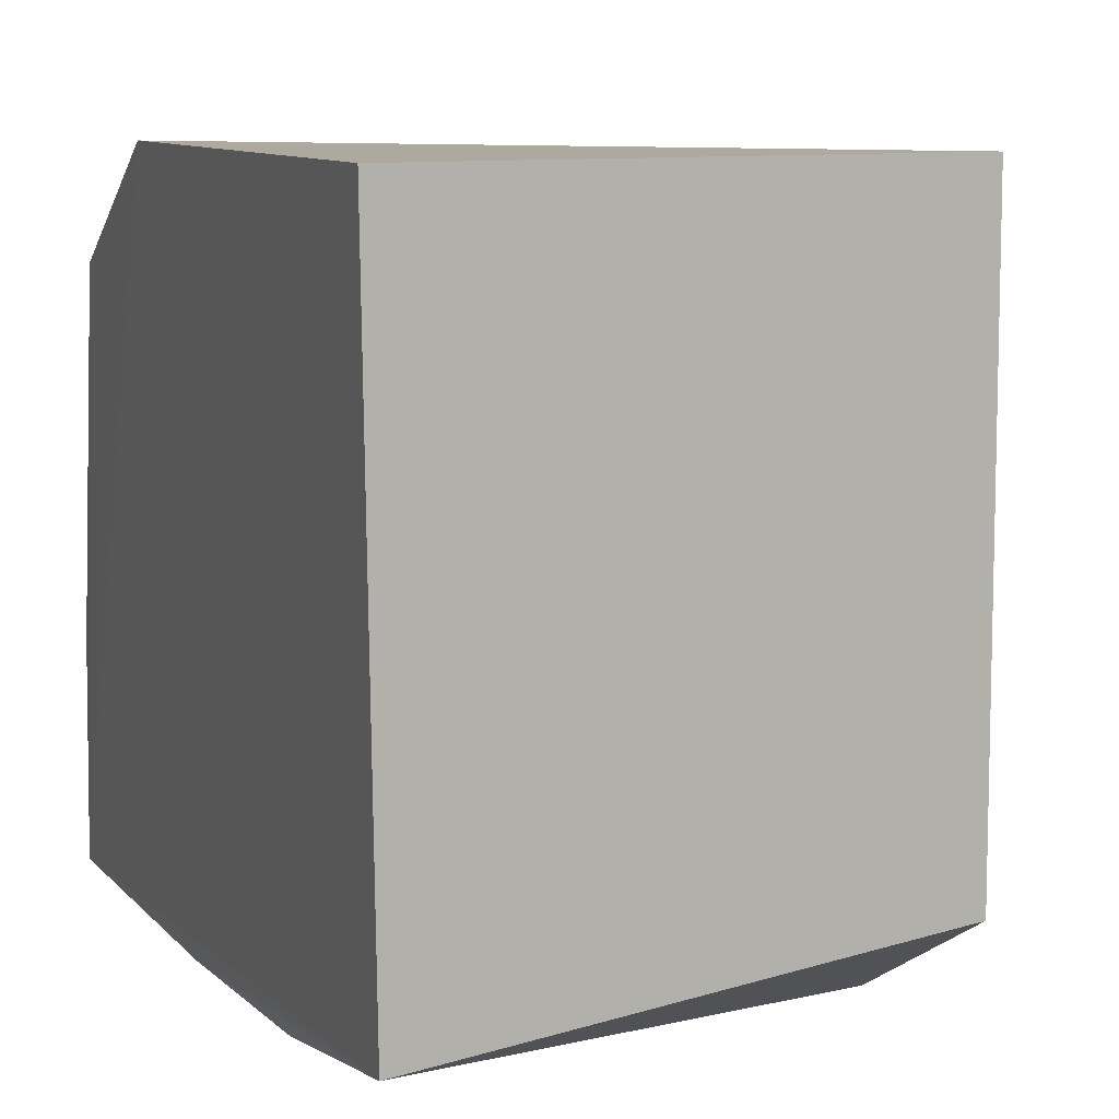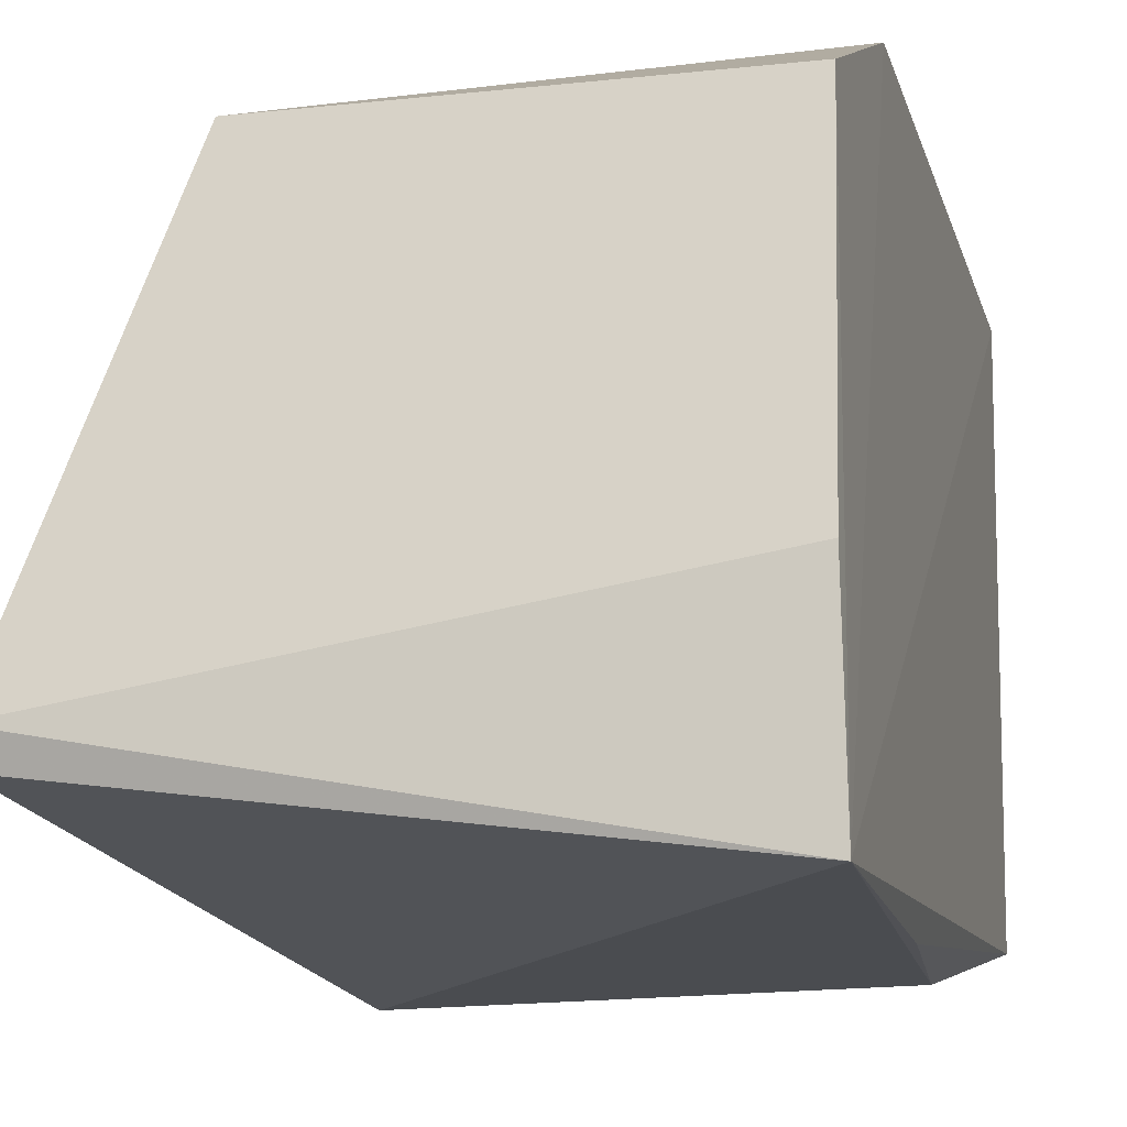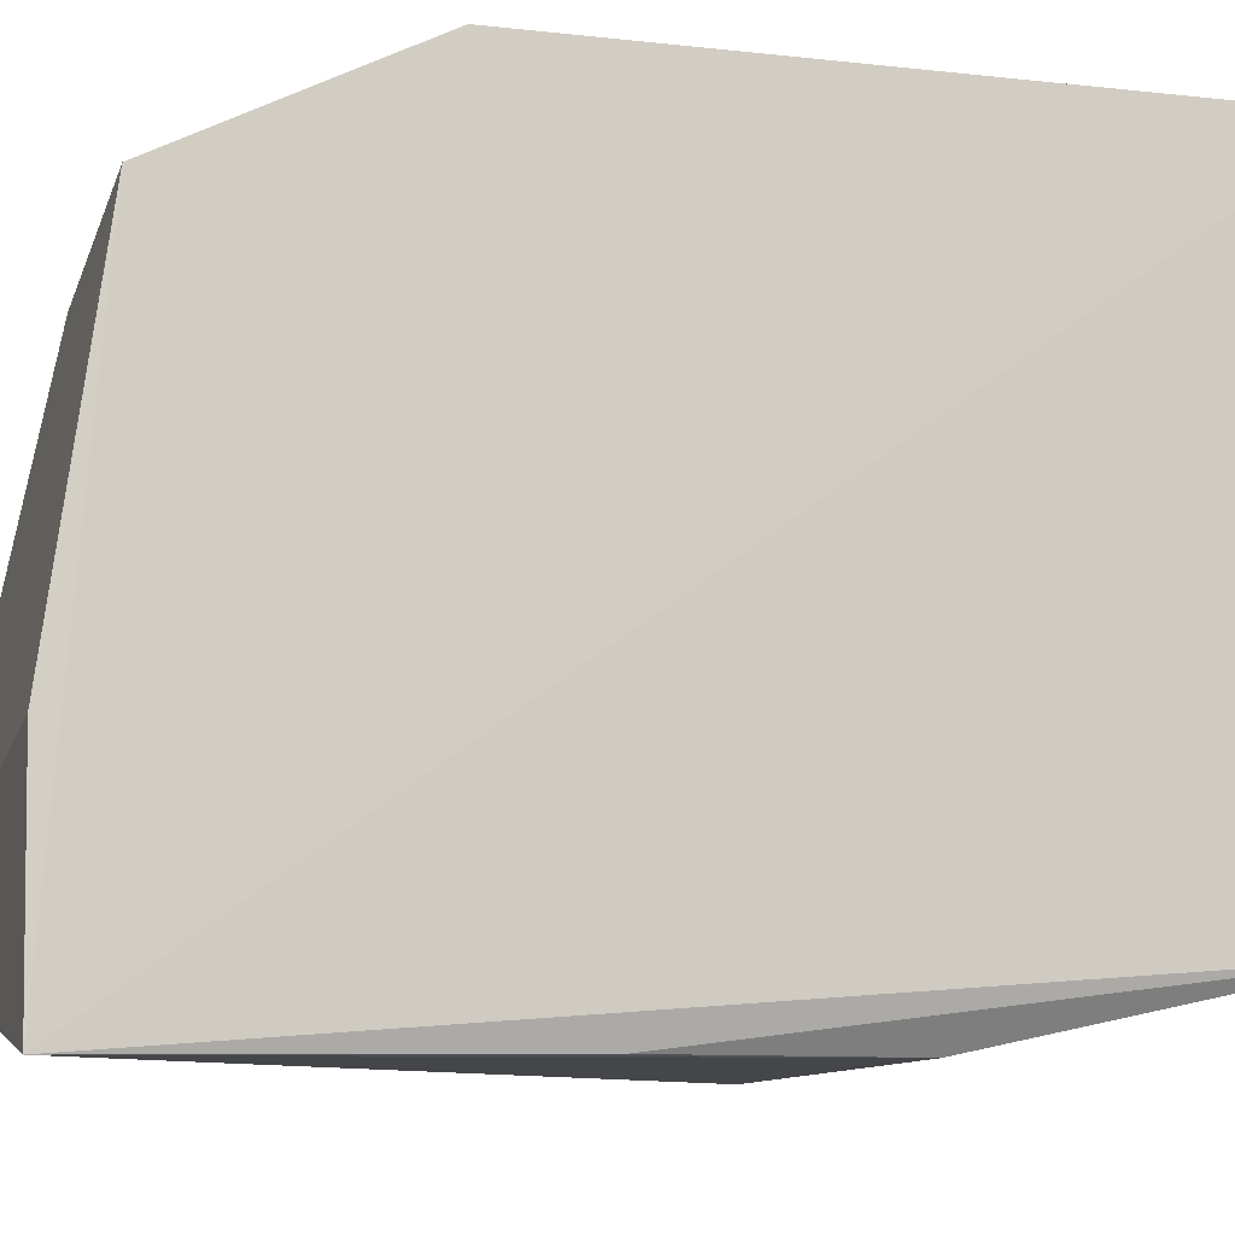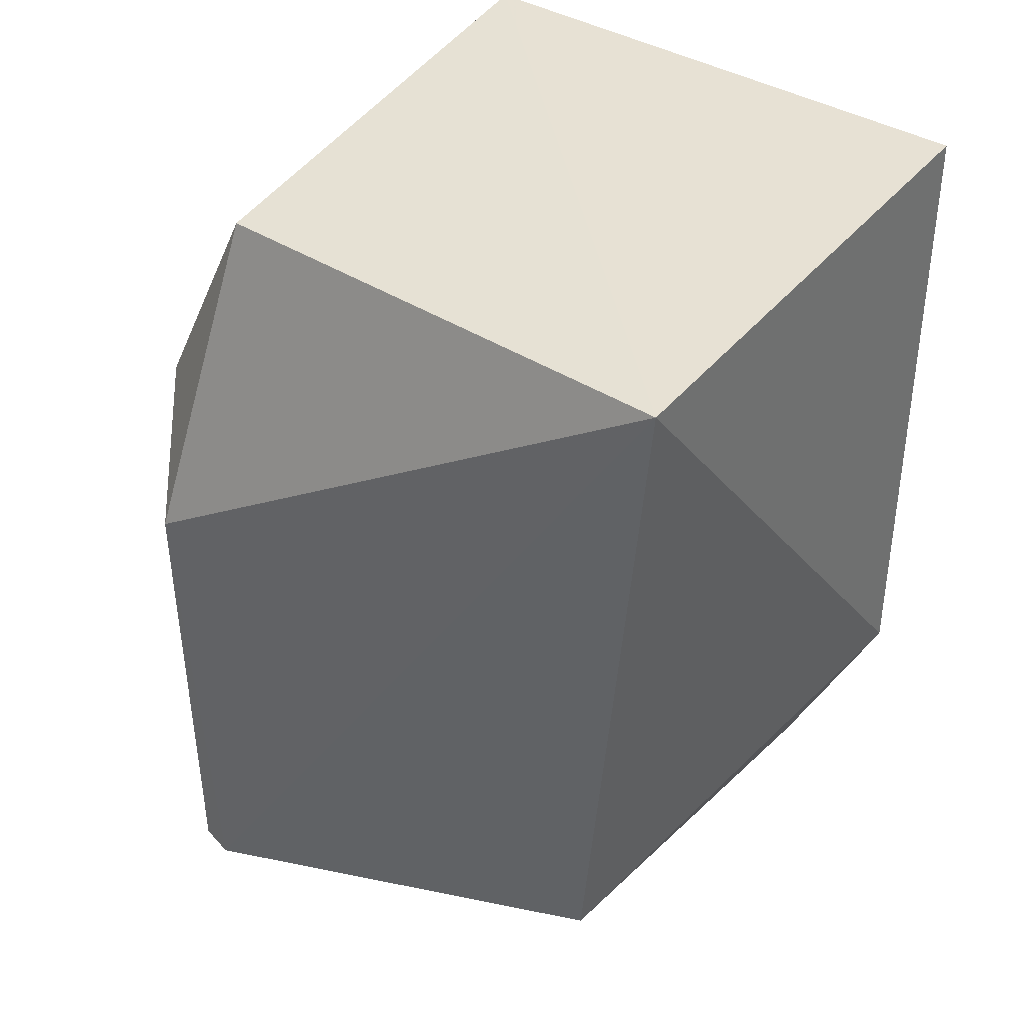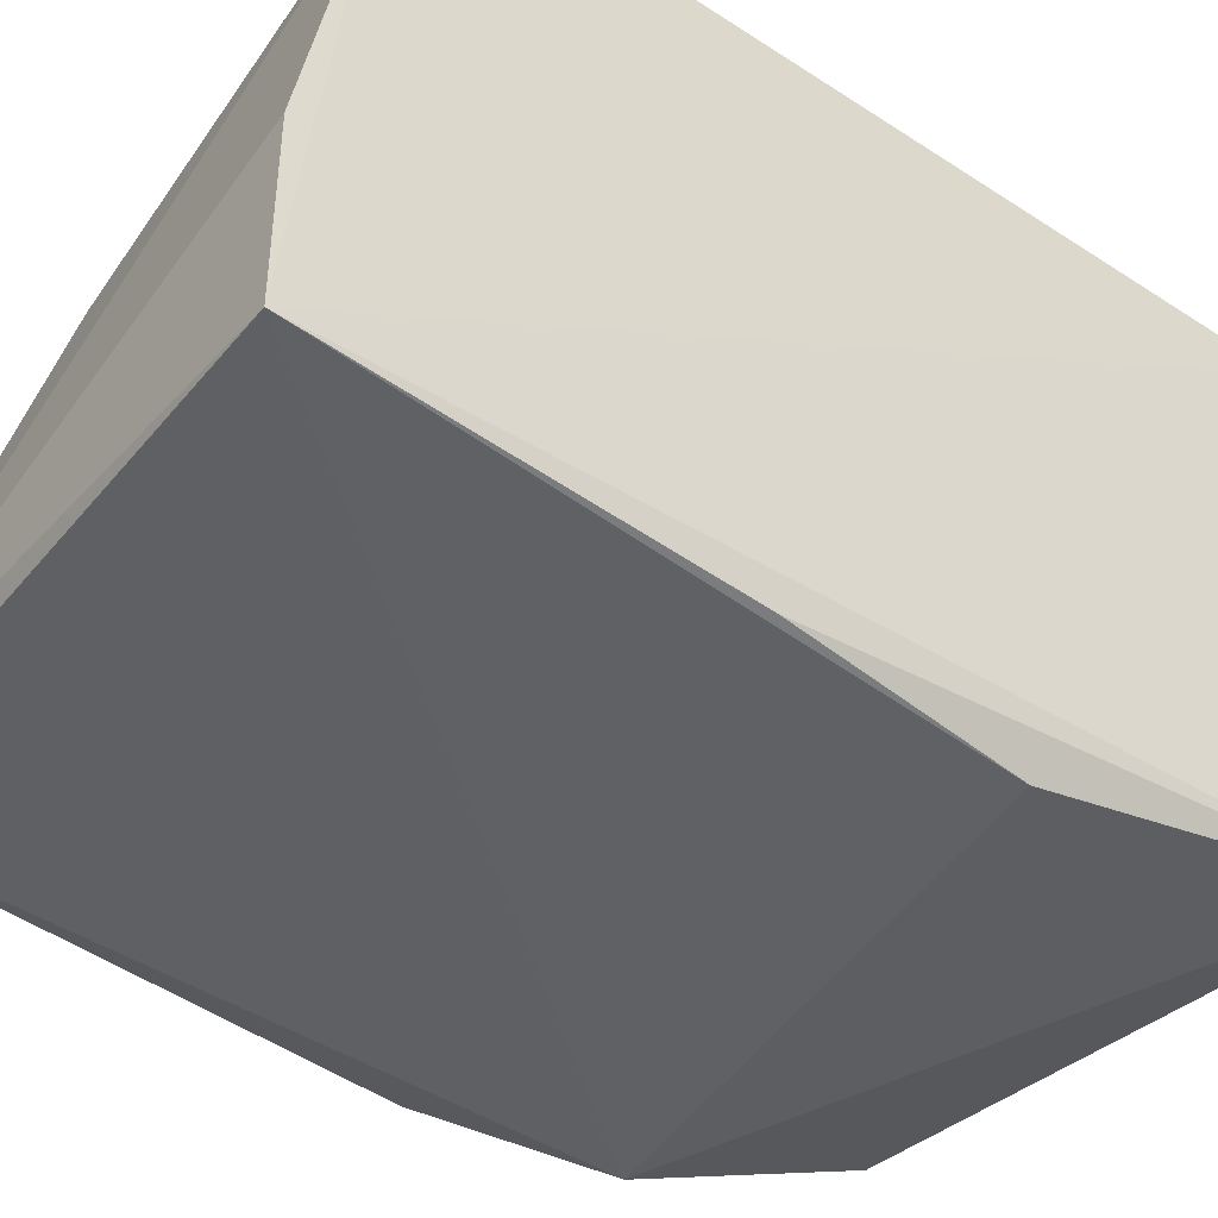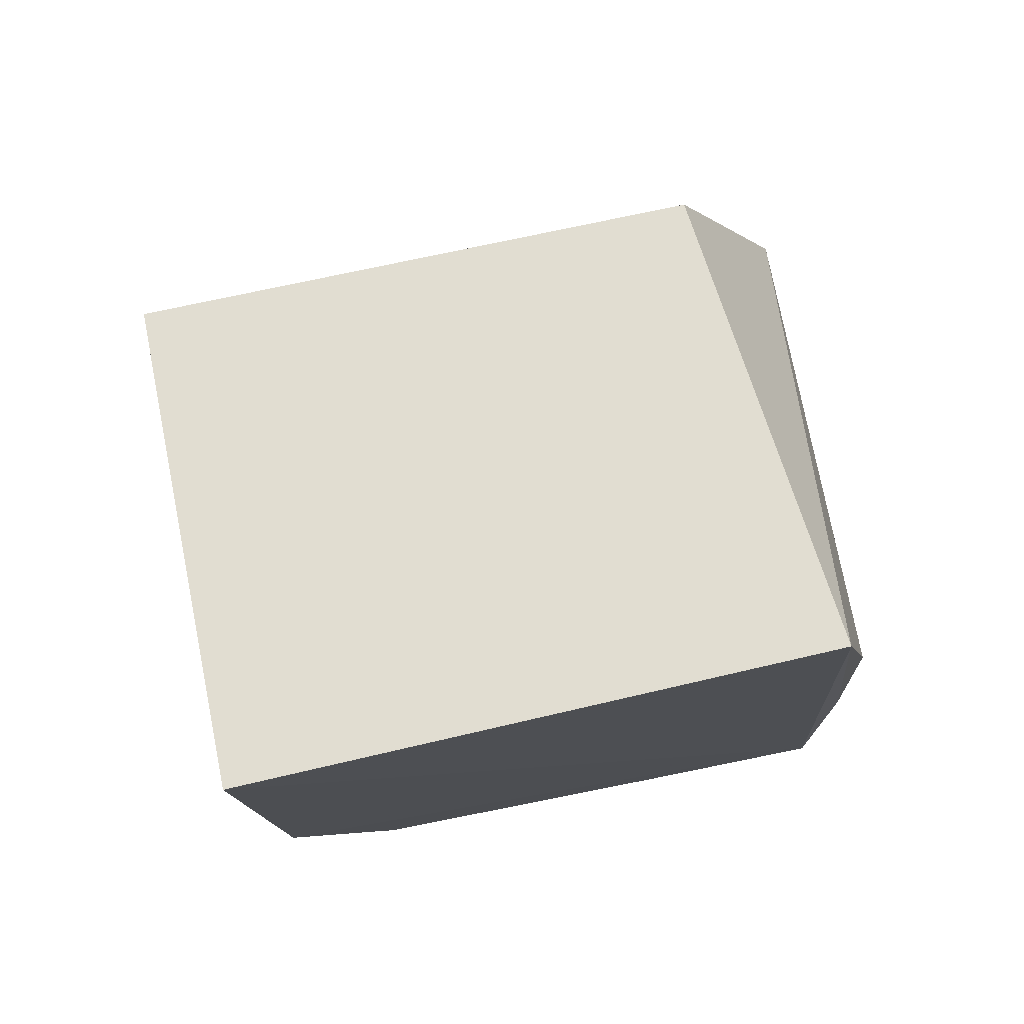
<metadata>
{"format":"obj","ext":"obj","renderer":"f3d","projection":"perspective","resolution":1024,"background":"white","views":[{"elev":9.0,"azim":160.1,"up":"+Z"},{"elev":-15.6,"azim":14.2,"up":"+Z"},{"elev":-9.6,"azim":73.0,"up":"+Z"},{"elev":37.1,"azim":-49.7,"up":"+Y"},{"elev":-49.4,"azim":53.8,"up":"+Z"},{"elev":77.3,"azim":77.9,"up":"+Y"}]}
</metadata>
<code>
v 0.1635 0.02162 0.172
v 0.1632 -0.02048 0.1666
v 0.1631 0.02164 0.1436
v 0.1396 0.007005 0.1401
v 0.14 0.01768 0.172
v 0.1634 -0.0227 0.14
v 0.1633 -0.009841 0.172
v 0.1347 -0.02289 0.1456
v 0.14 0.01773 0.1455
v 0.1619 0.006107 0.1403
v 0.1414 -0.01909 0.1675
v 0.1633 -0.02283 0.1498
v 0.1347 -0.02224 0.1442
v 0.1628 -0.004538 0.1402
v 0.1347 0.0008454 0.1437
f 5 1 3
f 6 3 1
f 7 1 5
f 7 6 1
f 7 2 6
f 9 5 3
f 9 3 4
f 10 6 4
f 10 4 3
f 11 7 5
f 11 2 7
f 11 8 2
f 11 5 8
f 12 8 6
f 12 6 2
f 12 2 8
f 13 4 6
f 13 6 8
f 14 10 3
f 14 3 6
f 14 6 10
f 15 9 4
f 15 4 13
f 15 5 9
f 15 13 8
f 15 8 5

</code>
